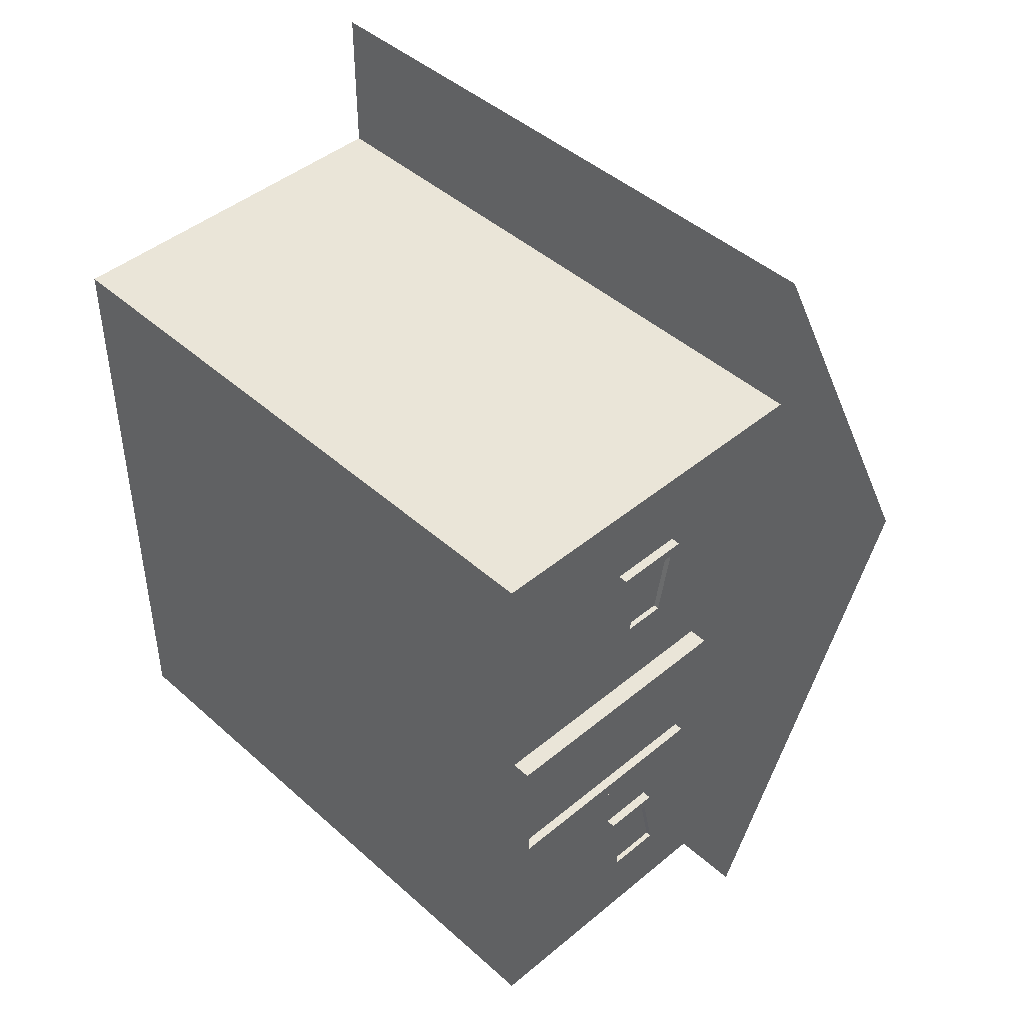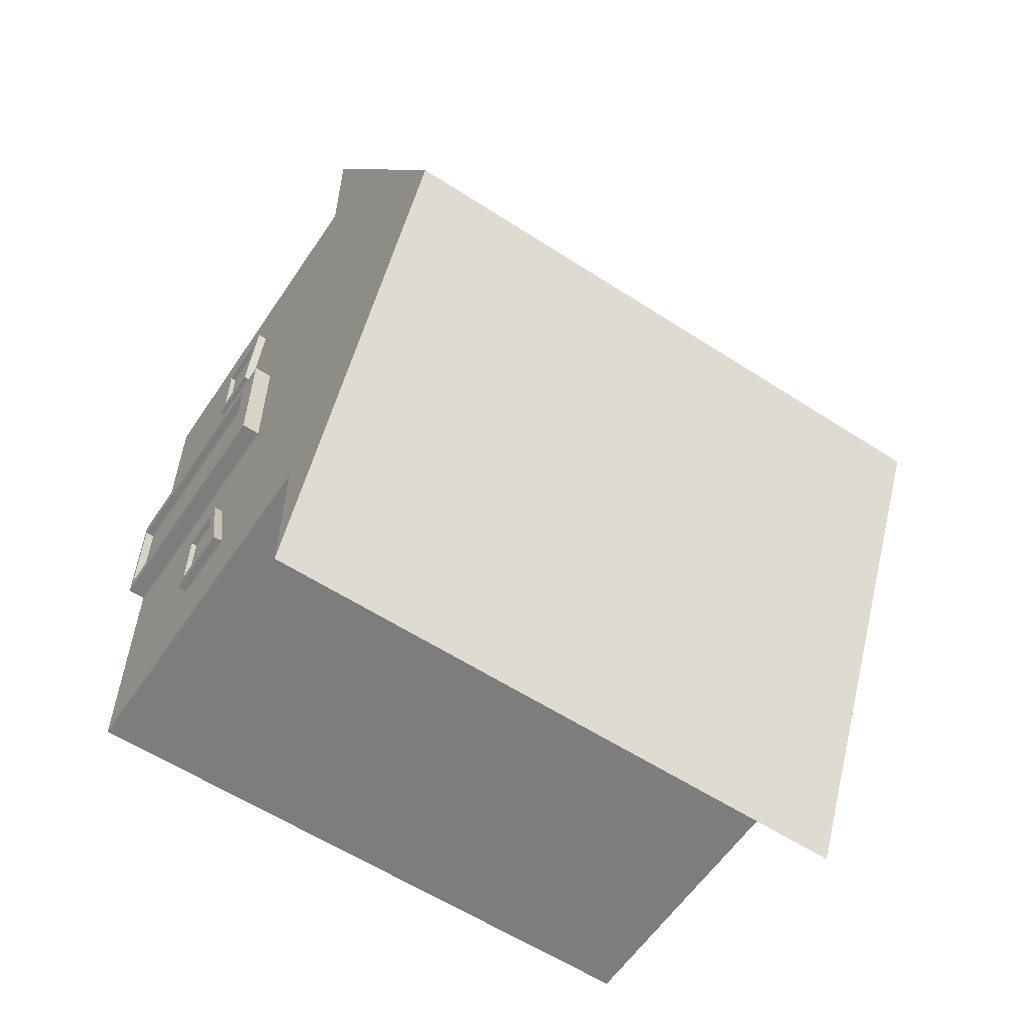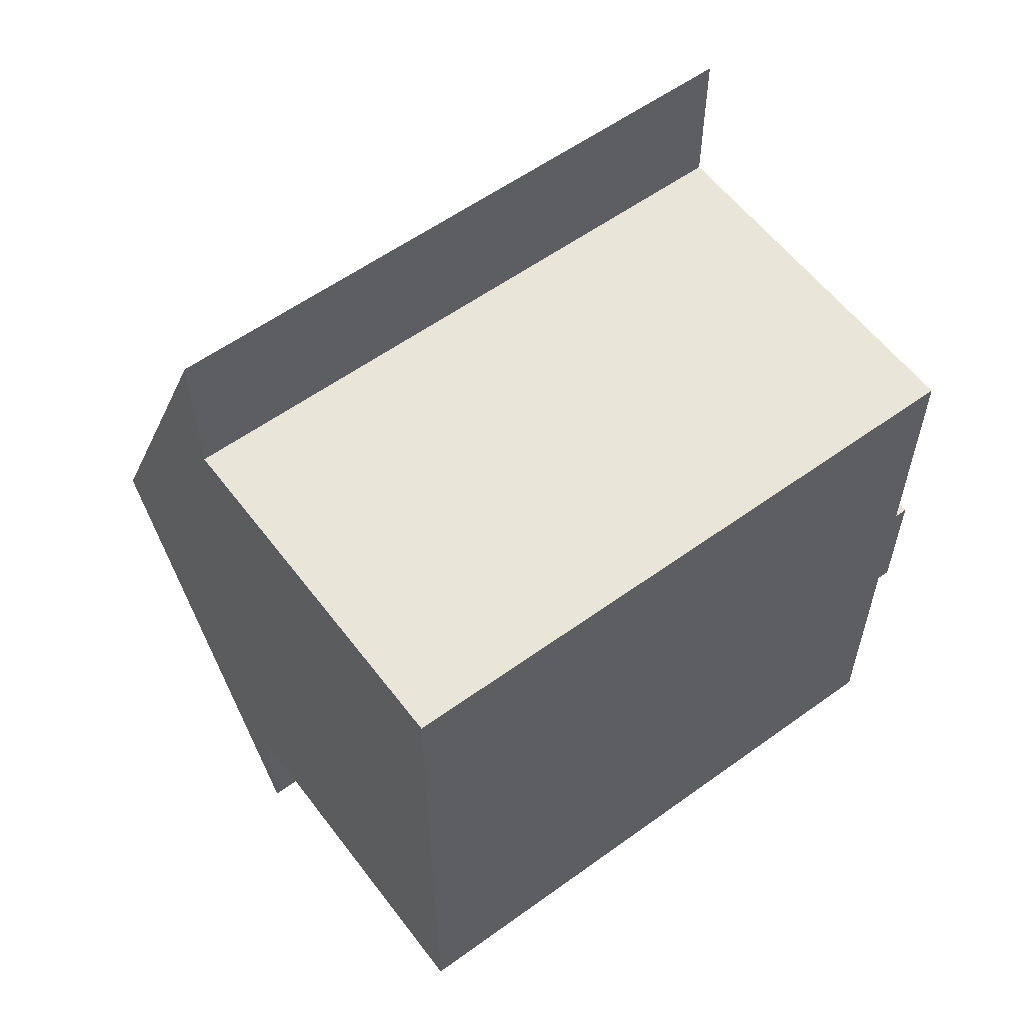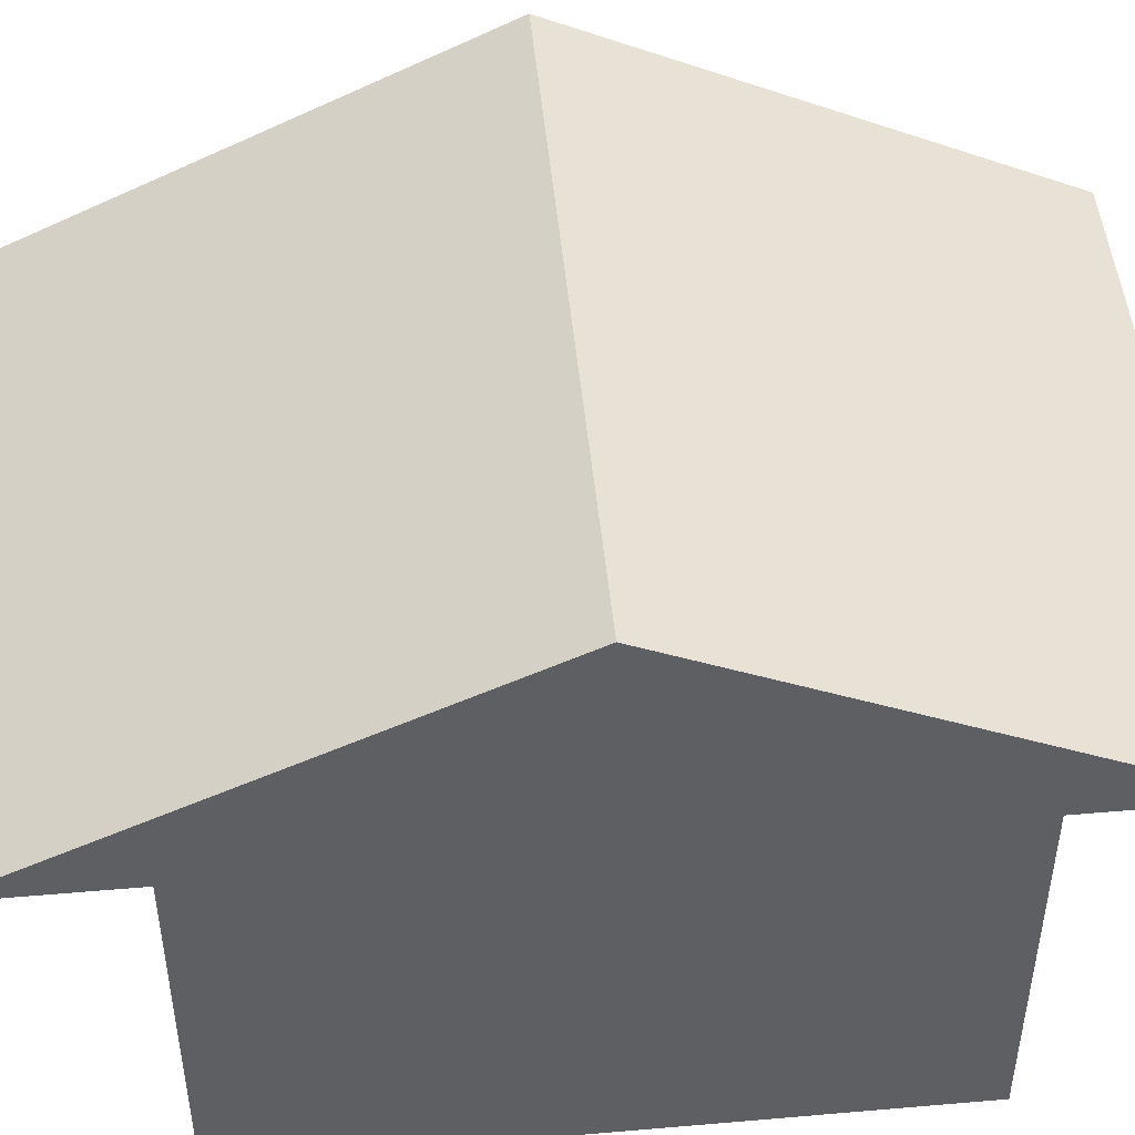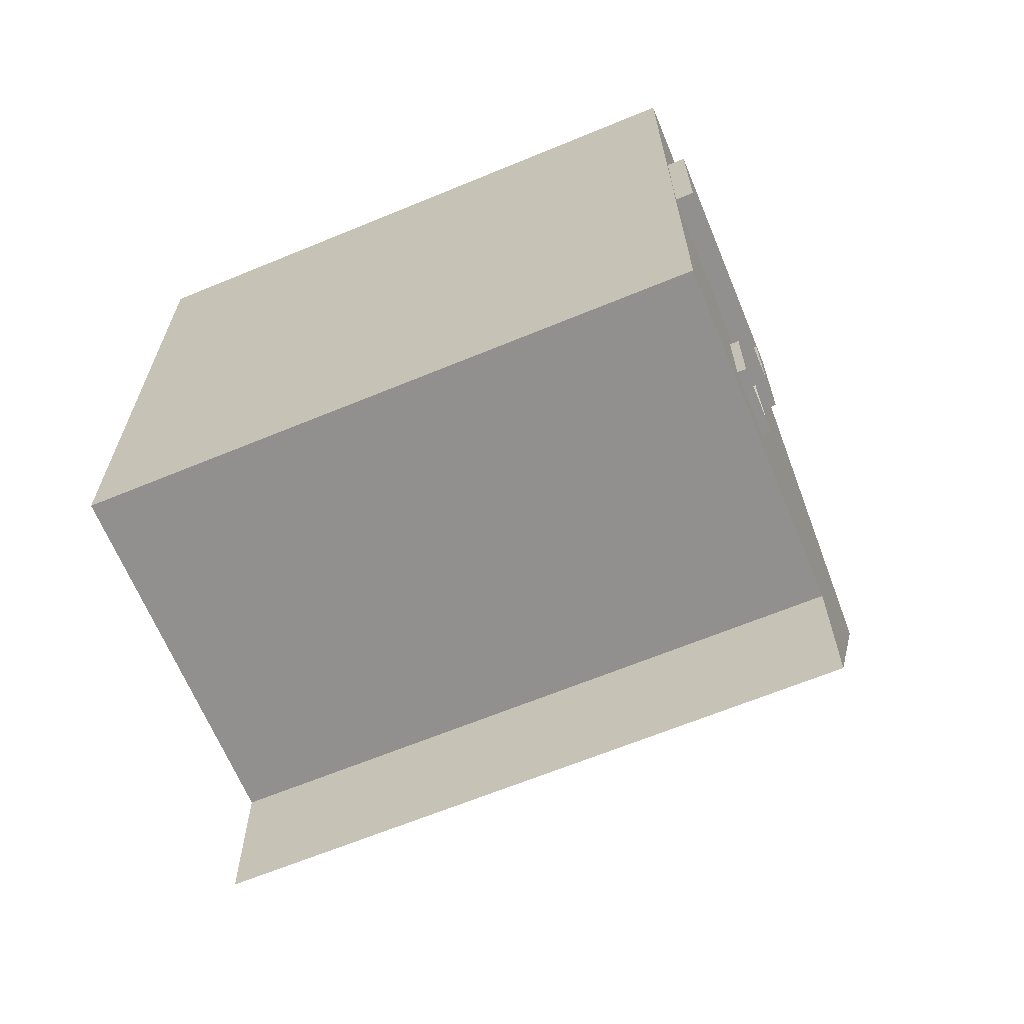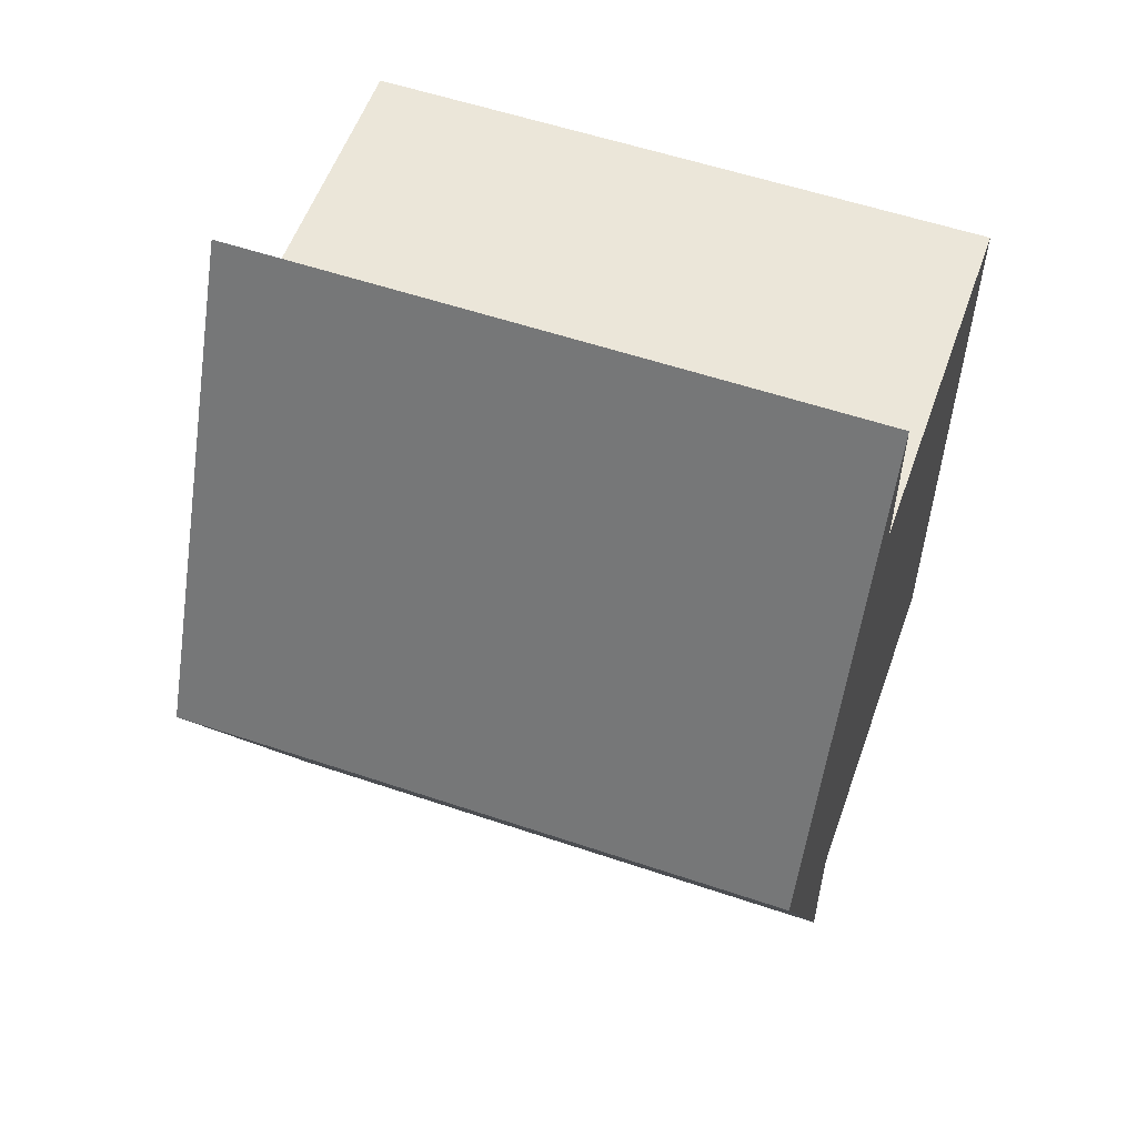
<metadata>
{"format":"obj","ext":"obj","renderer":"f3d","projection":"perspective","resolution":1024,"background":"white","views":[{"elev":44.5,"azim":46.0,"up":"+Z"},{"elev":-59.1,"azim":146.3,"up":"+Z"},{"elev":57.9,"azim":-36.8,"up":"+Z"},{"elev":48.7,"azim":-95.5,"up":"+Y"},{"elev":-65.7,"azim":22.5,"up":"+Z"},{"elev":56.1,"azim":-160.5,"up":"+Z"}]}
</metadata>
<code>
o Cube
v 1 -0.3636 -0.4753
v 1 -0.543 -0.4753
v 1 -0.3636 0.4753
v 1 -0.543 0.4753
v -1 0.1677 -1
v -1 -1 -1
v -1 0.1677 1
v -1 -1 1
v 1 0.1677 1.479
v -1 0.1677 1.479
v 1 0.1677 -1.479
v -1 0.1677 -1.479
v 0 0.1677 1.479
v 1 0.8765 0
v -1 0.8765 0
v 0 0.1677 -1.479
v 0 0.8765 0
v 1 -0.3094 -0.7389
v 1 -0.5448 -0.7389
v 1 -0.3094 0.7389
v 1 -0.5448 0.7389
v 1.059 -0.2582 -0.1684
v 1.059 -0.9784 -0.1684
v 1.059 -0.2582 0.1684
v 1.059 -0.9784 0.1684
v 1.059 -0.1773 -0.2142
v 1.059 -0.989 -0.2142
v 1.059 -0.1773 0.2142
v 1.059 -0.989 0.2142
v 1.031 -0.2582 -0.1684
v 1.031 -0.9784 -0.1684
v 1.031 -0.2582 0.1684
v 1.031 -0.9784 0.1684
v 1 0.1677 -1
v 1 -1 -1
v 1 0.1677 1
v 1 -1 1
v 1 -0.1773 -0.2142
v 1 -0.989 -0.2142
v 1 -0.1773 0.2142
v 1 -0.989 0.2142
v 1.029 -0.3454 -0.7096
v 1.029 -0.5152 -0.7096
v 1.029 -0.3454 0.7096
v 1.029 -0.5152 0.7096
v 1.029 -0.3875 -0.5046
v 1.029 -0.5139 -0.5046
v 1.029 -0.3875 0.5046
v 1.029 -0.5139 0.5046
v 1.029 -0.3094 -0.7389
v 1.029 -0.5448 -0.7389
v 1.029 -0.3094 0.7389
v 1.029 -0.5448 0.7389
v 1.029 -0.3636 -0.4753
v 1.029 -0.543 -0.4753
v 1.029 -0.3636 0.4753
v 1.029 -0.543 0.4753
v 1.012 -0.3454 -0.7096
v 1.012 -0.5152 -0.7096
v 1.012 -0.3454 0.7096
v 1.012 -0.5152 0.7096
v 1.012 -0.3875 -0.5046
v 1.012 -0.5139 -0.5046
v 1.012 -0.3875 0.5046
v 1.012 -0.5139 0.5046
f 7 10 15
f 40 26 38
f 15 13 17
f 34 11 14
f 5 12 16
f 36 9 13
f 17 9 14
f 16 14 11
f 12 17 16
f 19 55 2
f 20 56 3
f 41 35 39
f 23 33 25
f 38 27 39
f 39 29 41
f 41 28 40
f 22 27 26
f 24 29 25
f 22 28 24
f 25 27 23
f 30 33 31
f 25 32 24
f 24 30 22
f 22 31 23
f 43 63 47
f 44 64 48
f 3 57 4
f 21 52 20
f 4 53 21
f 1 50 18
f 2 54 1
f 18 51 19
f 42 51 50
f 44 53 45
f 47 54 55
f 49 56 48
f 42 54 46
f 43 55 51
f 45 57 49
f 44 56 52
f 62 59 58
f 64 61 65
f 48 65 49
f 45 60 44
f 49 61 45
f 46 58 42
f 47 62 46
f 42 59 43
f 12 5 15
f 5 7 15
f 40 28 26
f 15 10 13
f 9 36 14
f 36 34 14
f 11 34 16
f 34 5 16
f 10 7 13
f 7 36 13
f 17 13 9
f 16 17 14
f 12 15 17
f 19 51 55
f 20 52 56
f 41 37 35
f 23 31 33
f 38 26 27
f 39 27 29
f 41 29 28
f 22 23 27
f 24 28 29
f 22 26 28
f 25 29 27
f 30 32 33
f 25 33 32
f 24 32 30
f 22 30 31
f 43 59 63
f 44 60 64
f 3 56 57
f 21 53 52
f 4 57 53
f 1 54 50
f 2 55 54
f 18 50 51
f 42 43 51
f 44 52 53
f 47 46 54
f 49 57 56
f 42 50 54
f 43 47 55
f 45 53 57
f 44 48 56
f 62 63 59
f 64 60 61
f 48 64 65
f 45 61 60
f 49 65 61
f 46 62 58
f 47 63 62
f 42 58 59
f 36 8 37
f 7 6 8
f 35 8 6
f 5 35 6
f 38 36 40
f 18 35 34
f 20 37 21
f 2 38 39
f 4 40 3
f 18 38 1
f 19 39 35
f 21 41 4
f 20 40 36
f 36 7 8
f 7 5 6
f 35 37 8
f 5 34 35
f 38 34 36
f 18 19 35
f 20 36 37
f 2 1 38
f 4 41 40
f 18 34 38
f 19 2 39
f 21 37 41
f 20 3 40

</code>
